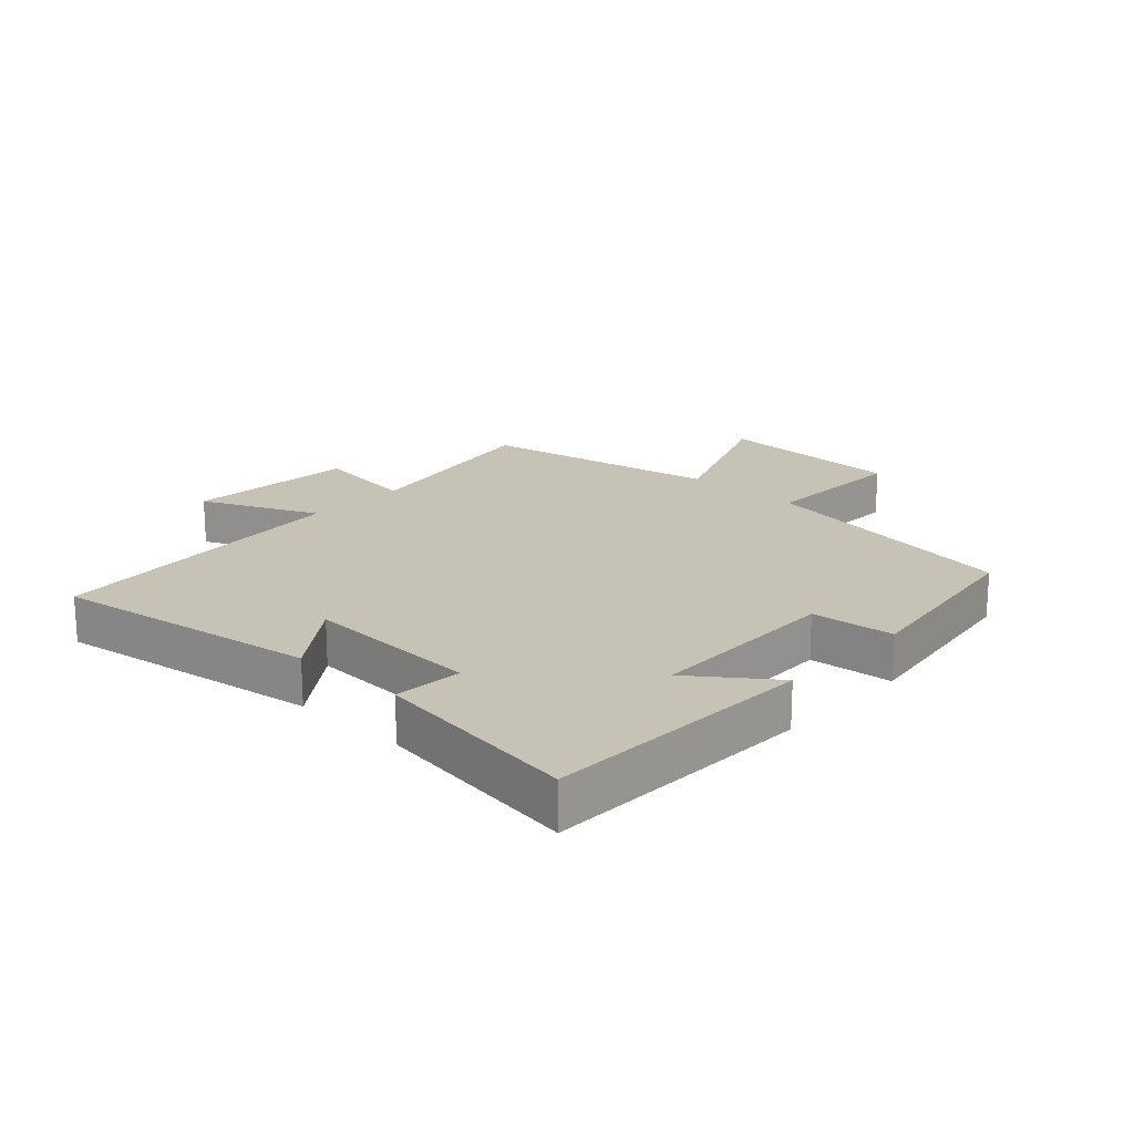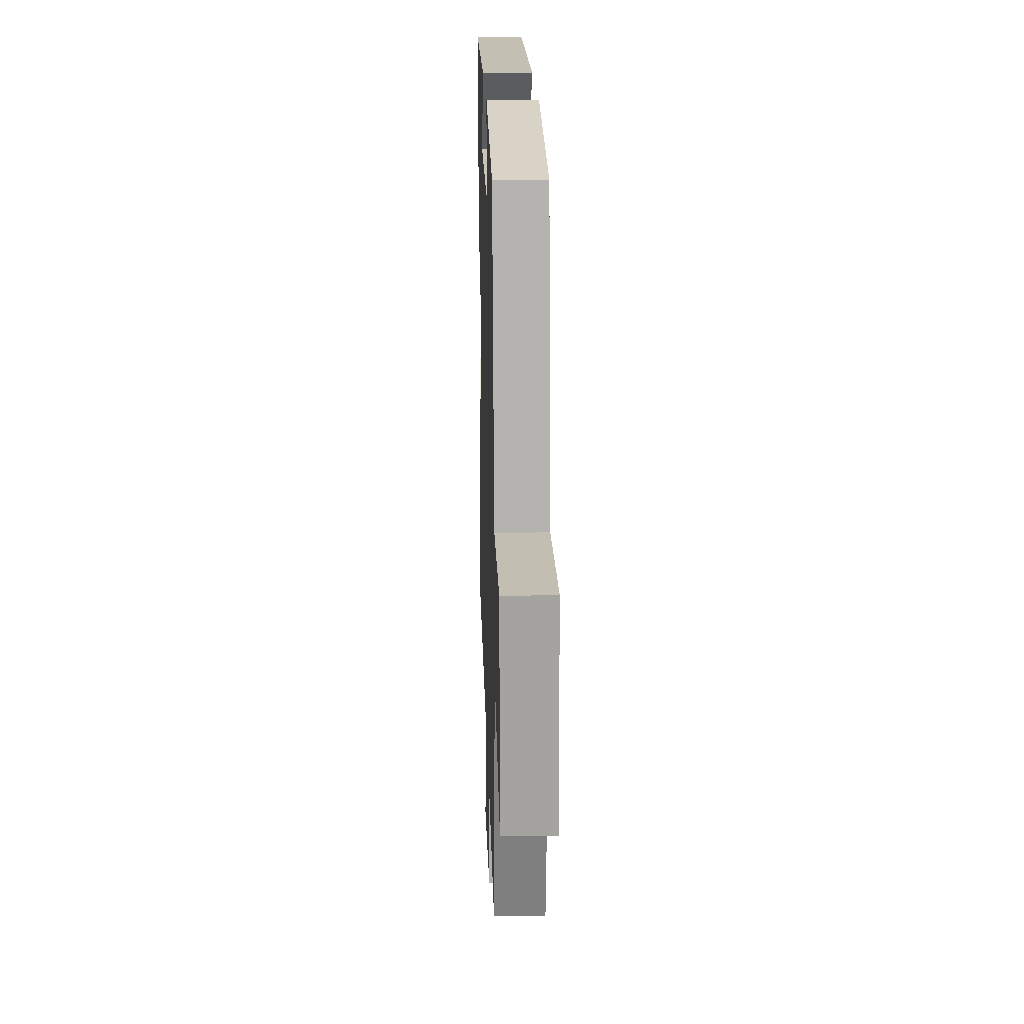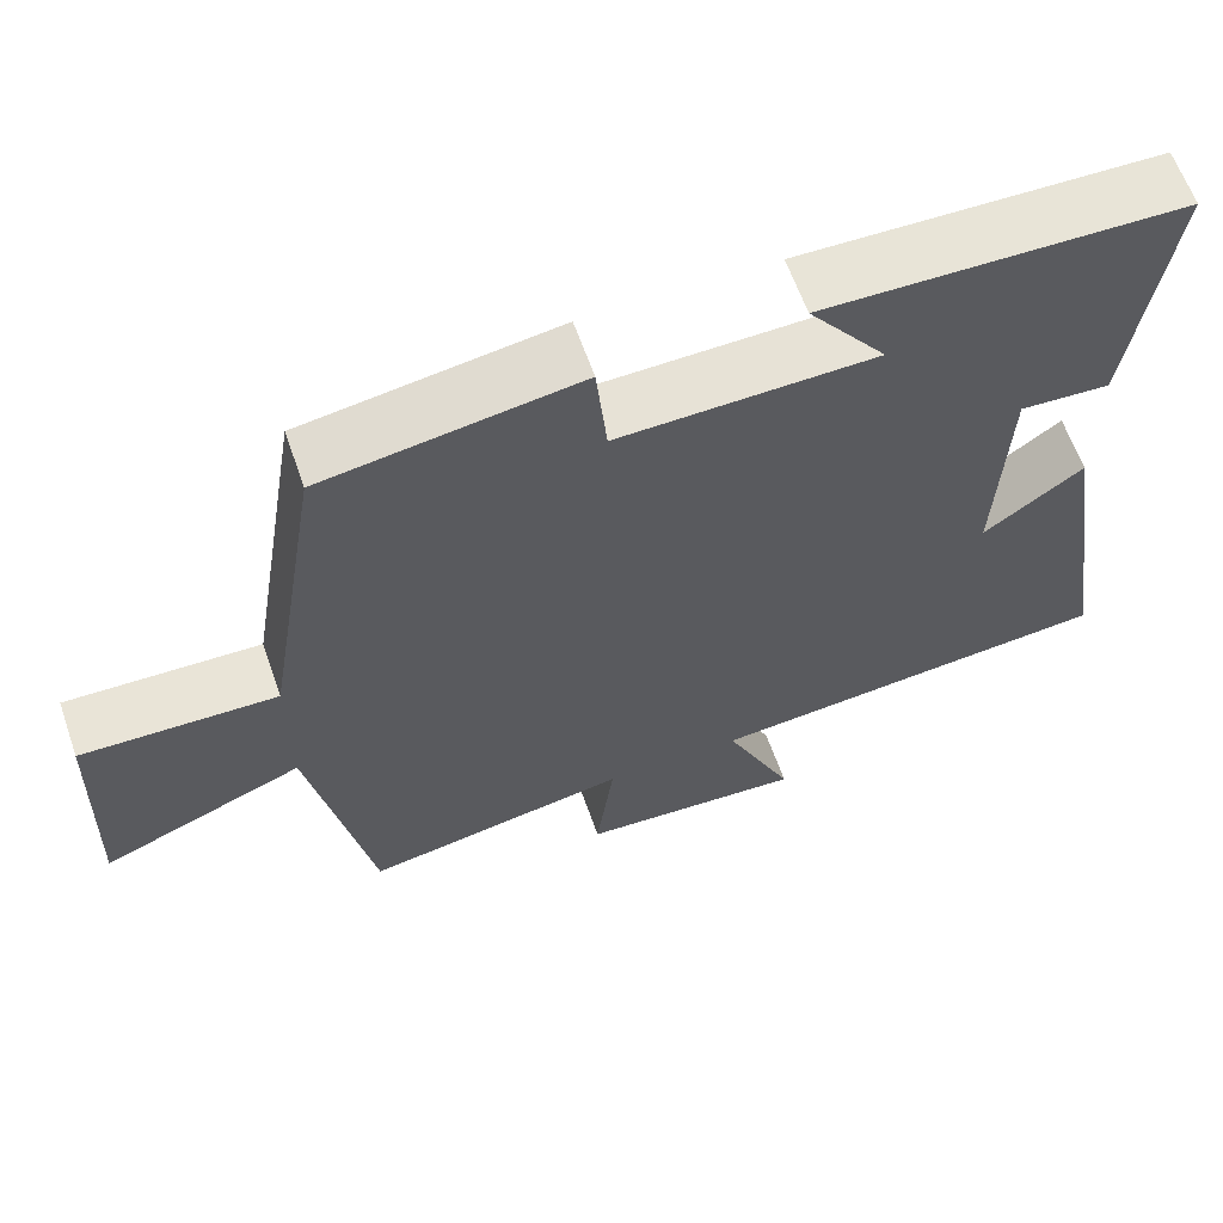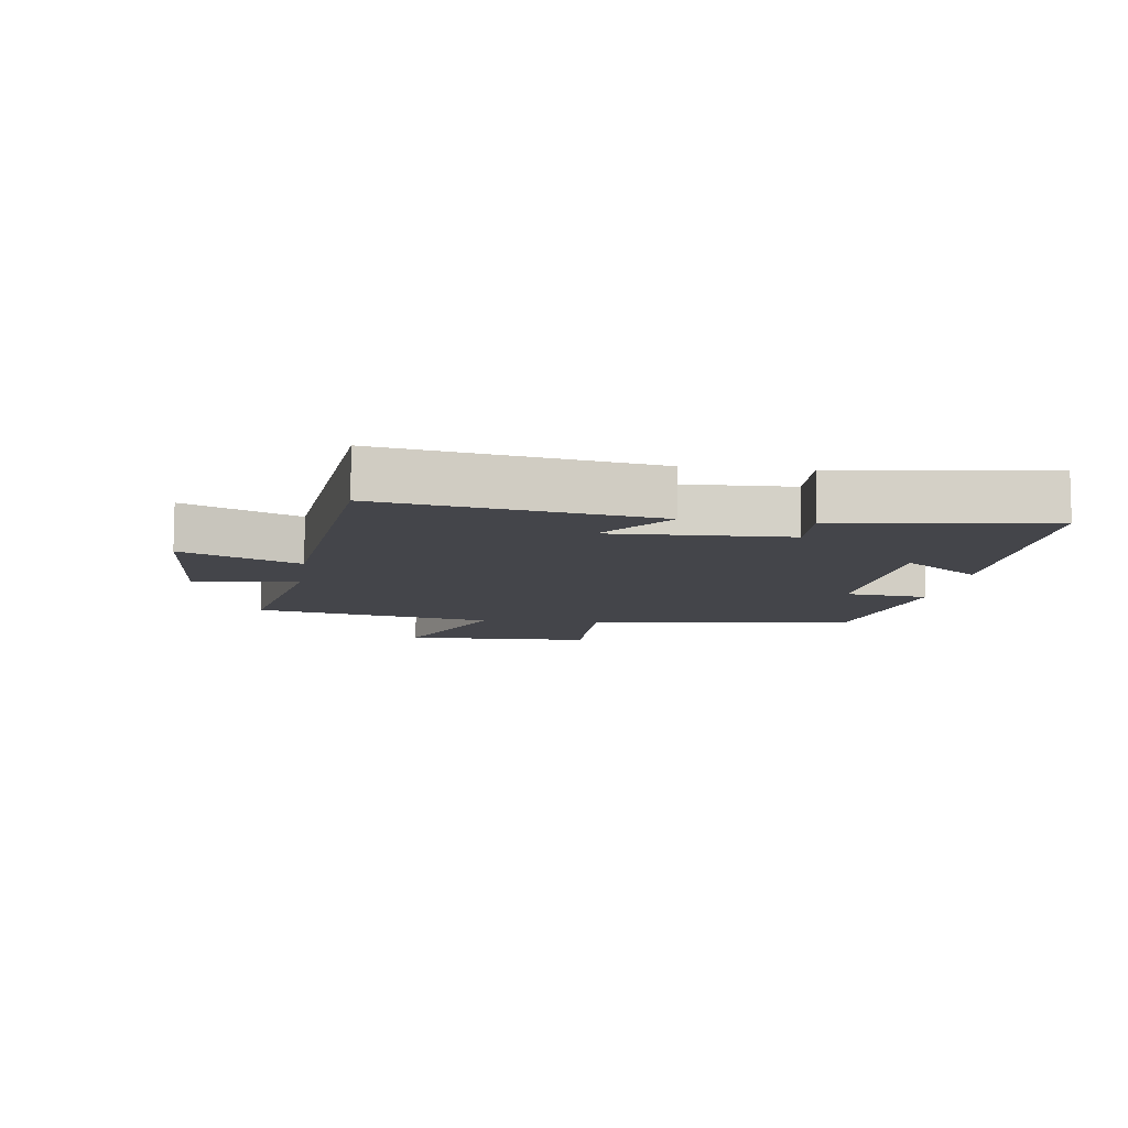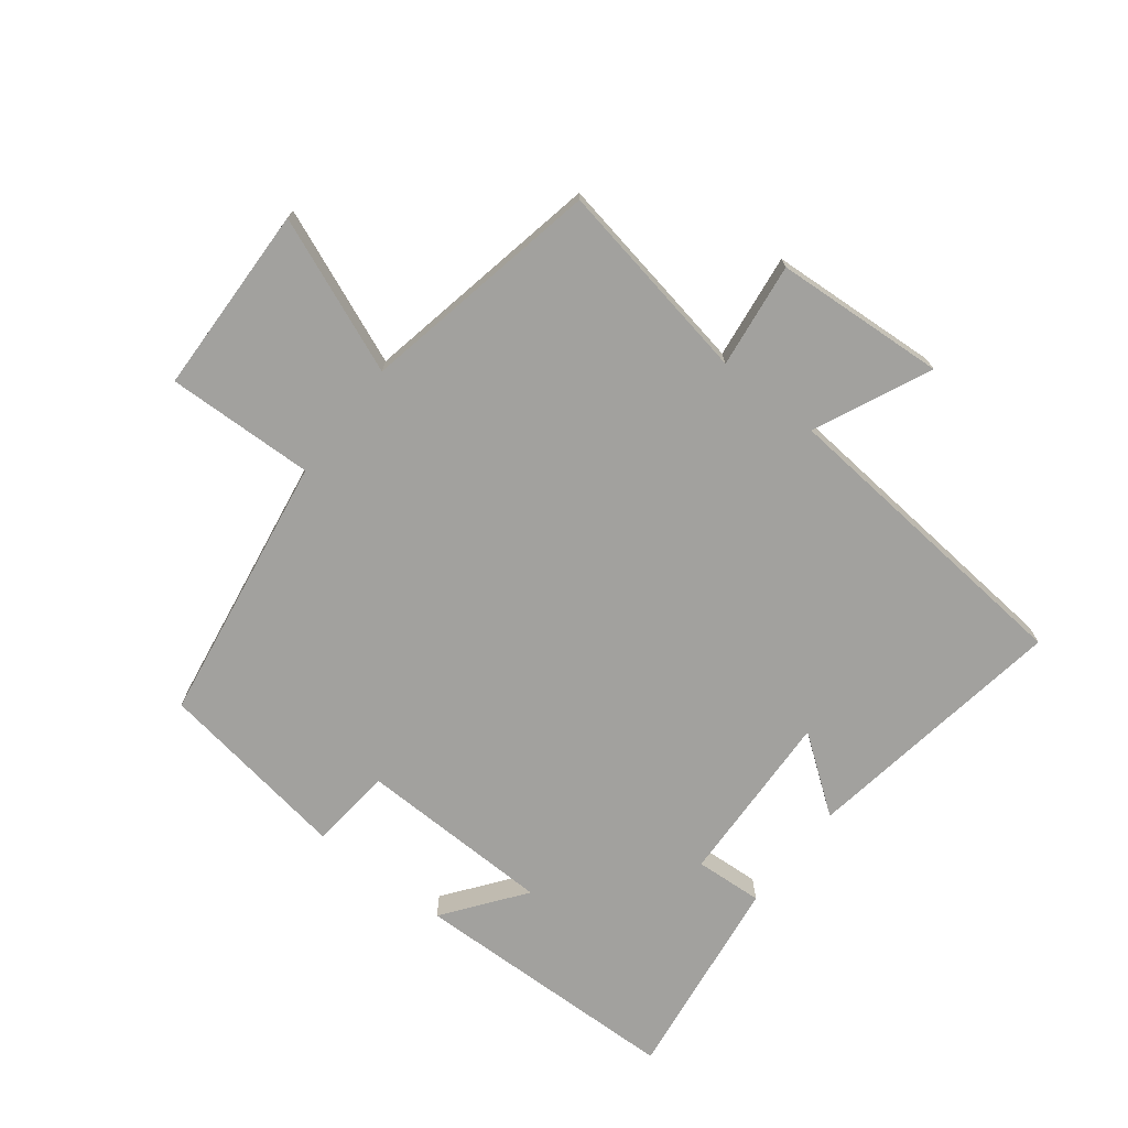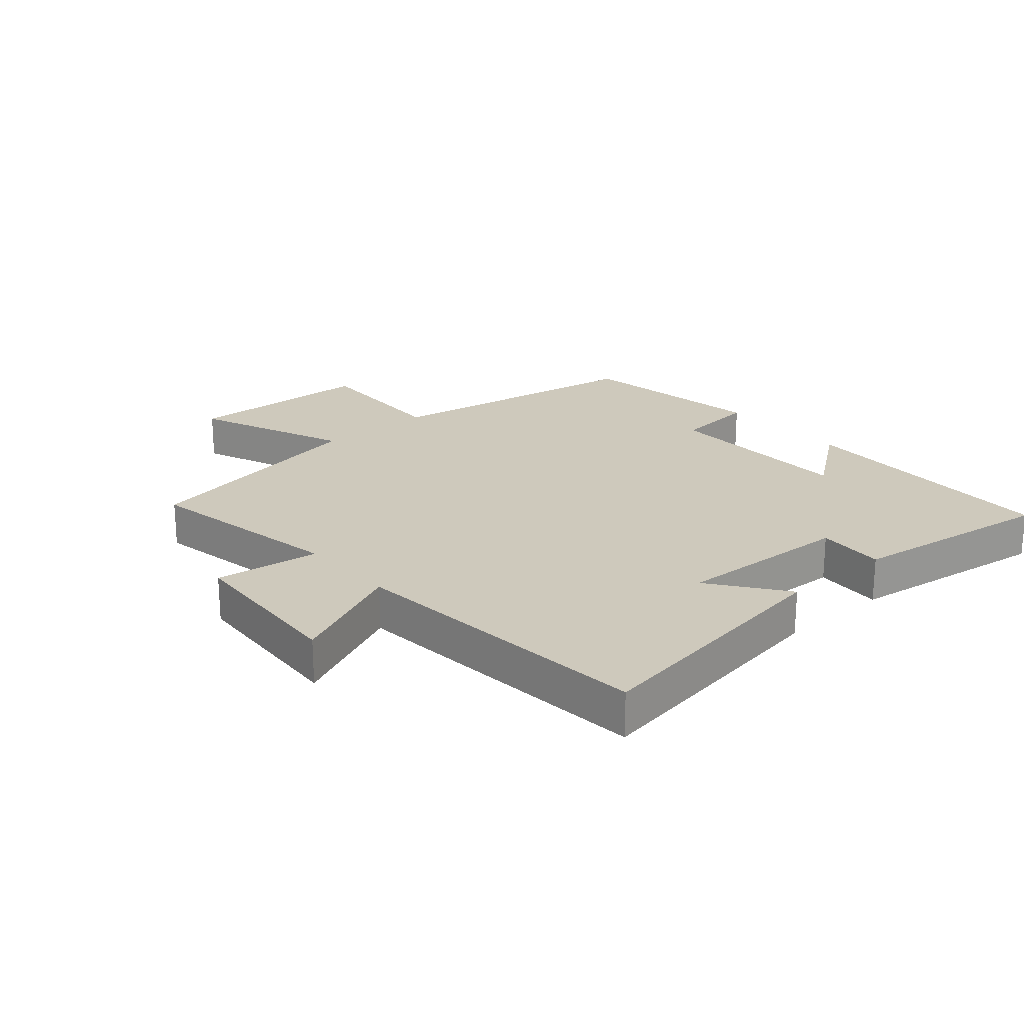
<metadata>
{"format":"obj","ext":"obj","renderer":"f3d","projection":"perspective","resolution":1024,"background":"white","views":[{"elev":19.2,"azim":-46.9,"up":"+Y"},{"elev":19.3,"azim":88.2,"up":"+Z"},{"elev":62.5,"azim":160.7,"up":"+Z"},{"elev":-9.3,"azim":-98.3,"up":"+Y"},{"elev":-72.1,"azim":142.0,"up":"+Y"},{"elev":22.4,"azim":-131.0,"up":"+Y"}]}
</metadata>
<code>
v 0.425 0.07 -0.558
v 0.101 0.07 -0.5
v 0.123 0.07 -0.668
v -0.151 0.07 -0.686
v -0.067 0.07 -0.5
v -0.566 0.07 -0.457
v -0.5 0.07 -0.03
v -0.379 0.07 -0.119
v -0.391 0.07 0.163
v -0.5 0.07 0.156
v -0.546 0.07 0.488
v -0.11 0.07 0.5
v -0.205 0.07 0.373
v 0.107 0.07 0.367
v 0.12 0.07 0.5
v 0.429 0.07 0.454
v 0.5 0.07 0.023
v 0.737 0.07 0.031
v 0.747 0.07 -0.273
v 0.5 0.07 -0.173
v 0.425 0 -0.558
v 0.101 0 -0.5
v 0.123 0 -0.668
v -0.151 0 -0.686
v -0.067 0 -0.5
v -0.566 0 -0.457
v -0.5 0 -0.03
v -0.379 0 -0.119
v -0.391 0 0.163
v -0.5 0 0.156
v -0.546 0 0.488
v -0.11 0 0.5
v -0.205 0 0.373
v 0.107 0 0.367
v 0.12 0 0.5
v 0.429 0 0.454
v 0.5 0 0.023
v 0.737 0 0.031
v 0.747 0 -0.273
v 0.5 0 -0.173
f 17 18 19 20
f 20 1 2
f 17 20 2
f 16 17 2
f 15 16 2
f 14 15 2
f 13 14 2
f 11 12 13
f 10 11 13
f 9 10 13
f 13 2 3
f 9 13 3
f 8 9 3
f 5 6 7 8
f 5 8 3
f 3 4 5
f 40 39 38 37
f 22 21 40
f 22 40 37
f 22 37 36
f 22 36 35
f 22 35 34
f 22 34 33
f 33 32 31
f 33 31 30
f 33 30 29
f 23 22 33
f 23 33 29
f 23 29 28
f 28 27 26 25
f 23 28 25
f 25 24 23
f 1 21 22 2
f 2 22 23 3
f 3 23 24 4
f 4 24 25 5
f 5 25 26 6
f 6 26 27 7
f 7 27 28 8
f 8 28 29 9
f 9 29 30 10
f 10 30 31 11
f 11 31 32 12
f 12 32 33 13
f 13 33 34 14
f 14 34 35 15
f 15 35 36 16
f 16 36 37 17
f 17 37 38 18
f 18 38 39 19
f 19 39 40 20
f 20 40 21 1

</code>
